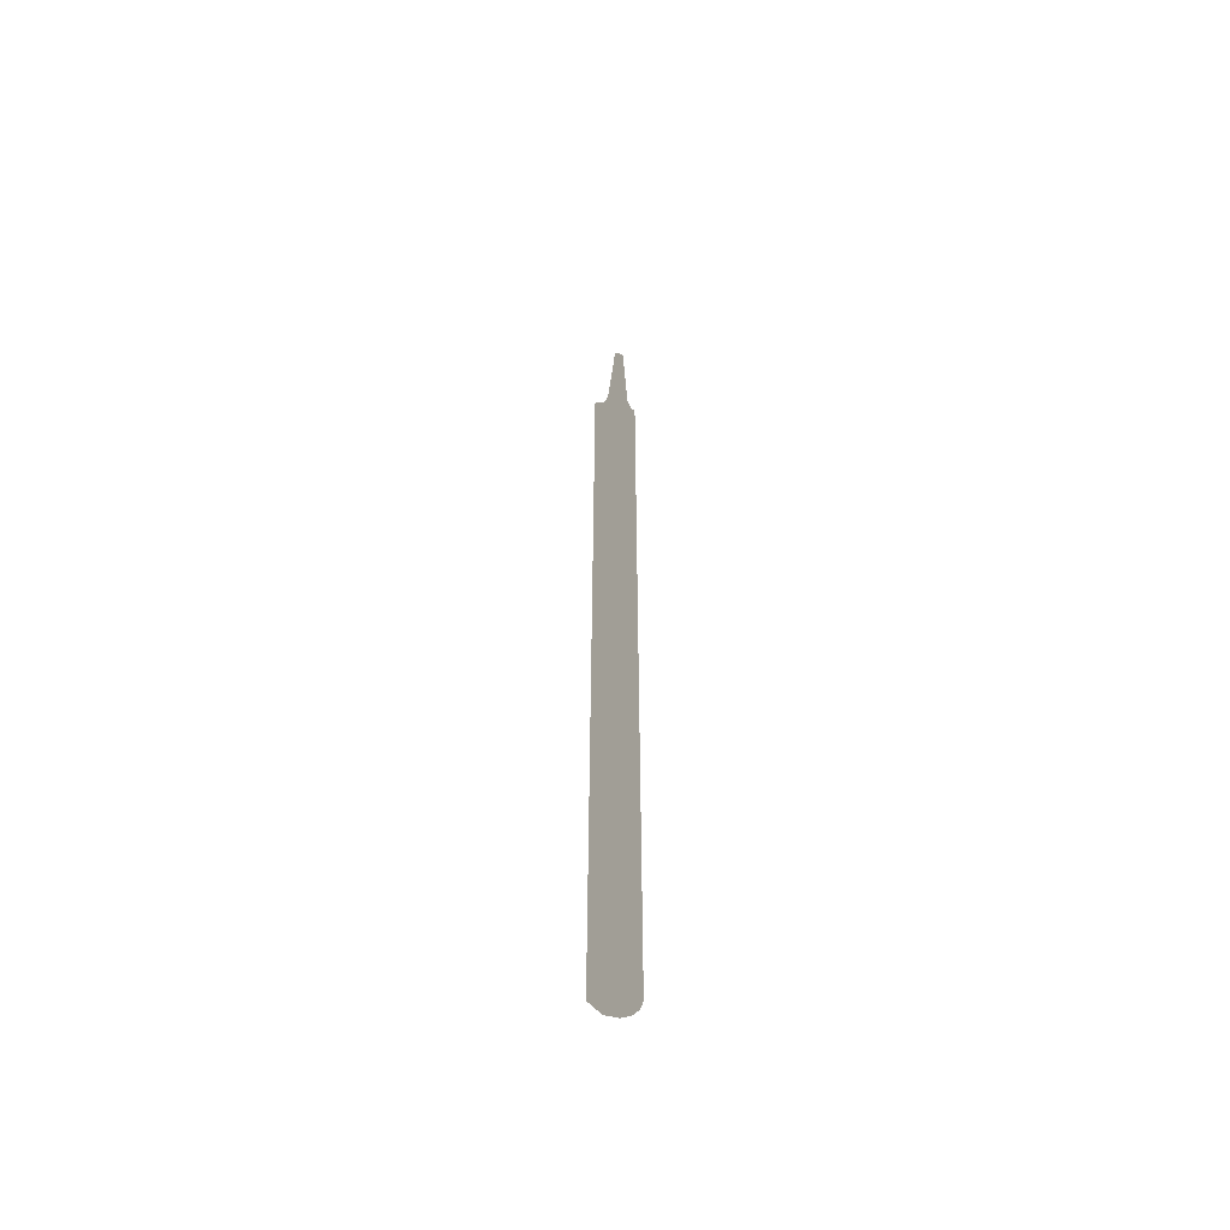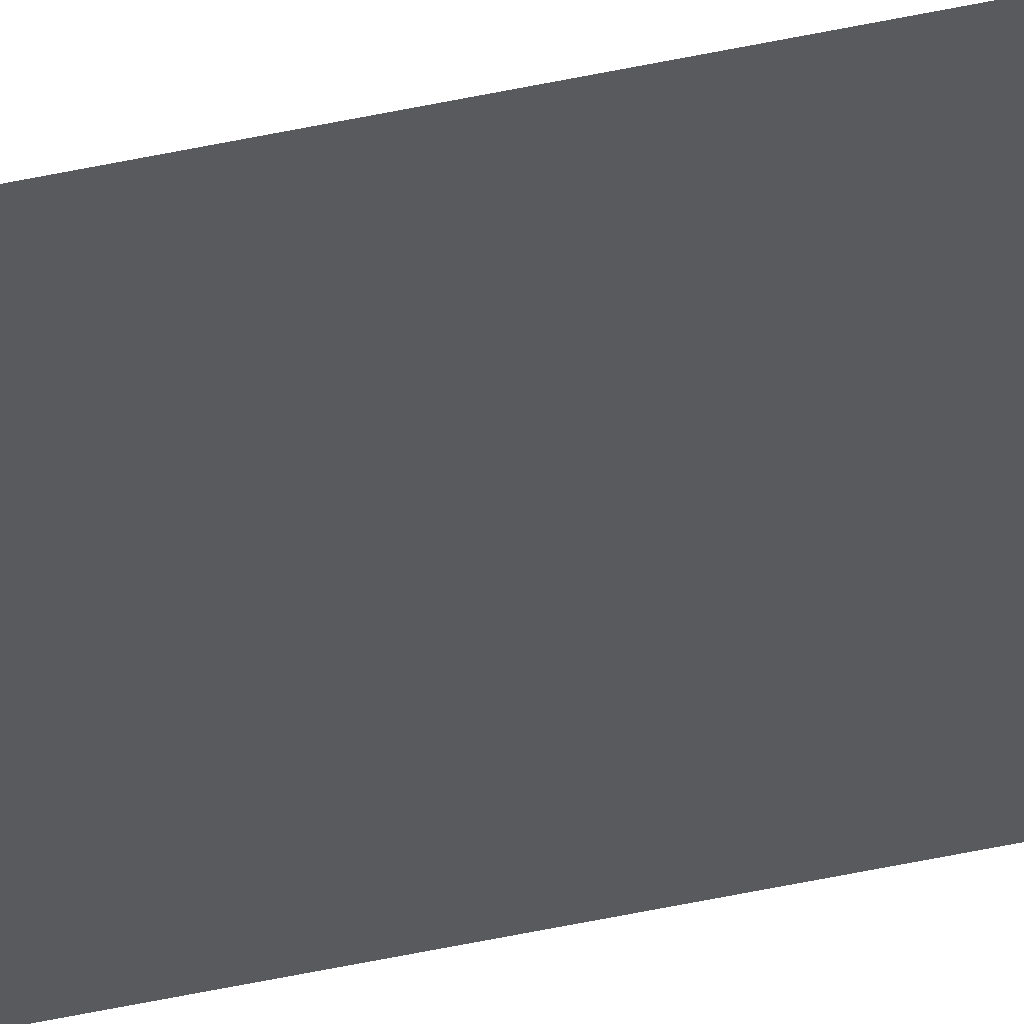
<metadata>
{"format":"obj","ext":"obj","renderer":"f3d","projection":"perspective","resolution":1024,"background":"white","views":[{"elev":-54.6,"azim":18.0,"up":"+Z"},{"elev":-64.5,"azim":101.5,"up":"+Y"}]}
</metadata>
<code>
o instance_20/Component_7/ID299#ID299
v 0.01222 0.006234 0.08404
v -0.000859 -0.002066 0.2082
v 0.007164 0.003025 0.2082
v 0.02022 0.01131 -0.9768
v 0.01715 0.009363 0.06668
v 0.02022 0.01131 0.06668
v -0.02082 -0.01474 0.06668
v -0.02398 -0.01674 0.06073
v -0.02398 -0.01674 -0.9727
v -0.02398 -0.01674 -0.9899
v 0.01751 0.009591 -0.9885
v 0.01102 0.005475 -0.9979
v -0.01105 -0.008532 -1.003
v 0.001887 -0.000324 -1.003
v -0.009859 -0.007778 0.08404
v -0.001747 -0.00264 0.2082
v -0.01479 -0.01091 0.06668
v -0.02082 -0.01474 0.06668
v 0.01715 0.009363 0.06668
v -0.01479 -0.01091 0.06668
v -0.009859 -0.007778 0.08404
v 0.01222 0.006234 0.08404
v -0.000859 -0.002066 0.2082
v -0.001747 -0.00264 0.2082
v 0.001887 -0.000324 -1.003
v 0.01102 0.005475 -0.9979
v -0.01105 -0.008532 -1.003
v -0.02398 -0.01674 -0.9899
v 0.01751 0.009591 -0.9885
v 0.02022 0.01131 -0.9768
v -0.02398 -0.01674 -0.9727
v -0.02398 -0.01674 0.06073
v 0.02022 0.01131 0.06668
v 0.007164 0.003025 0.2082
f 1 2 3
f 4 5 6
f 5 4 7
f 7 4 8
f 8 4 9
f 9 4 10
f 10 4 11
f 10 11 12
f 10 12 13
f 13 12 14
f 2 15 16
f 15 2 1
f 15 1 5
f 15 5 17
f 17 5 7
f 18 19 20
f 20 19 21
f 19 22 21
f 22 23 21
f 24 21 23
f 25 26 27
f 27 26 28
f 26 29 28
f 29 30 28
f 28 30 31
f 31 30 32
f 32 30 18
f 18 30 19
f 33 19 30
f 34 23 22

</code>
